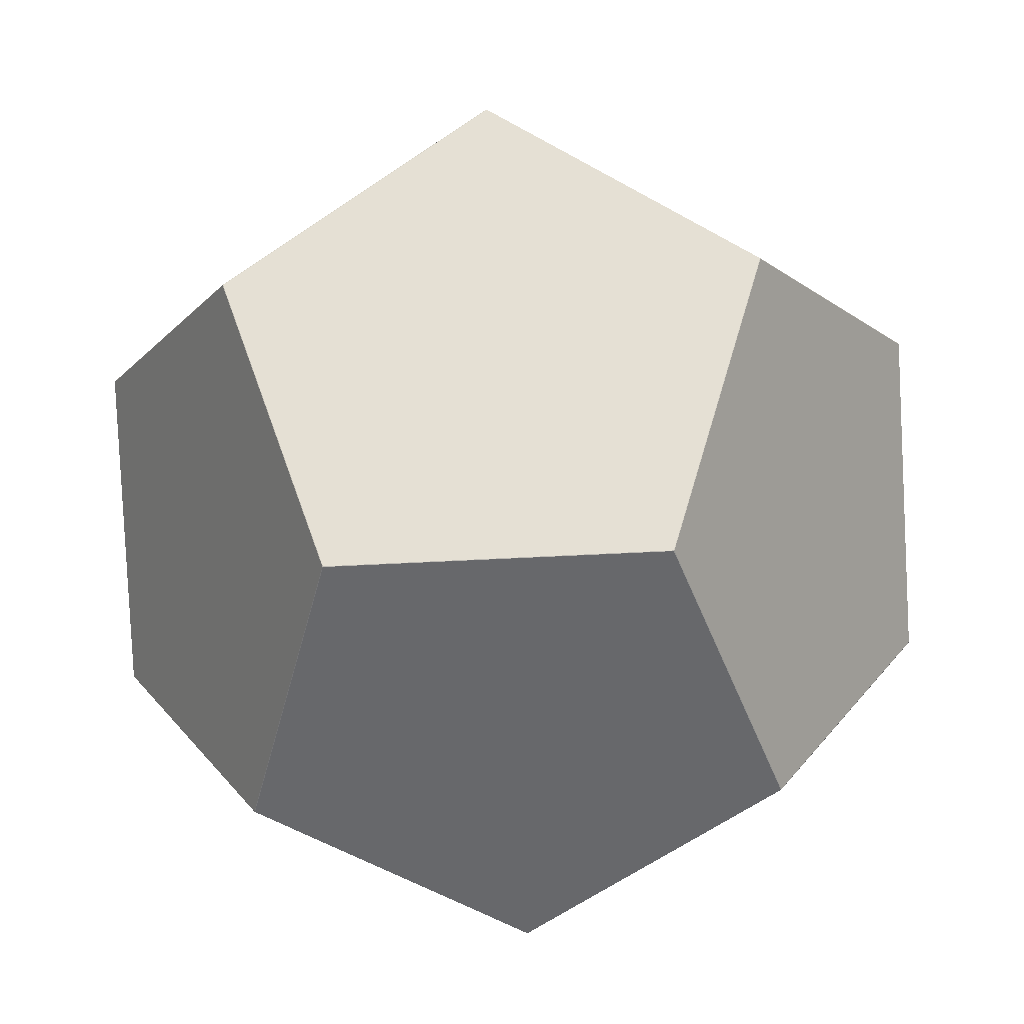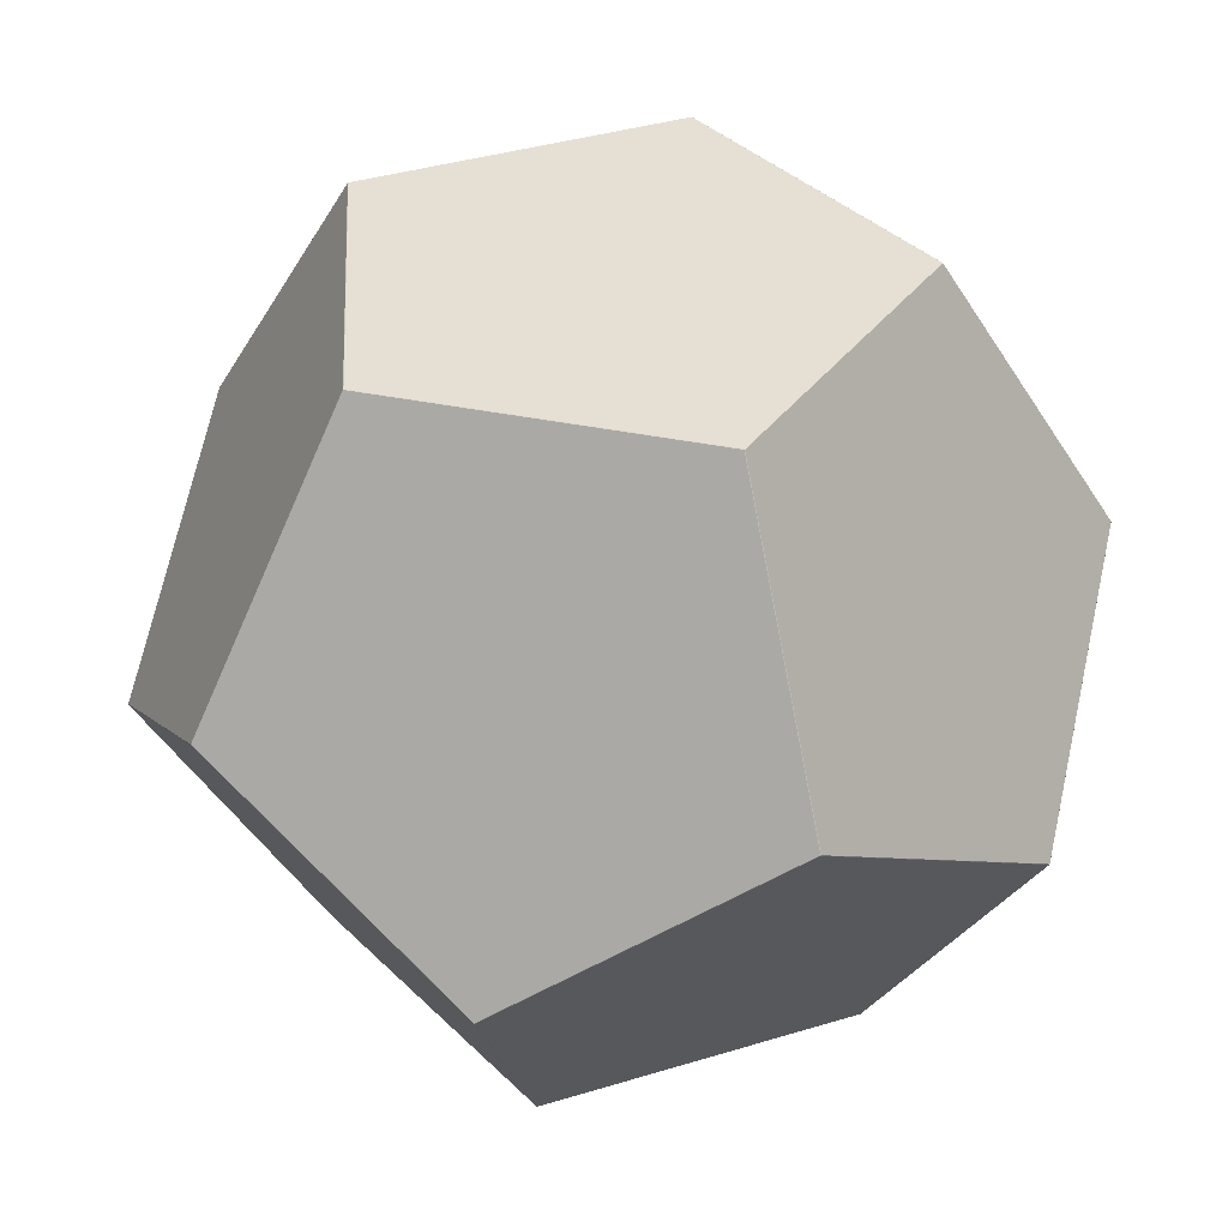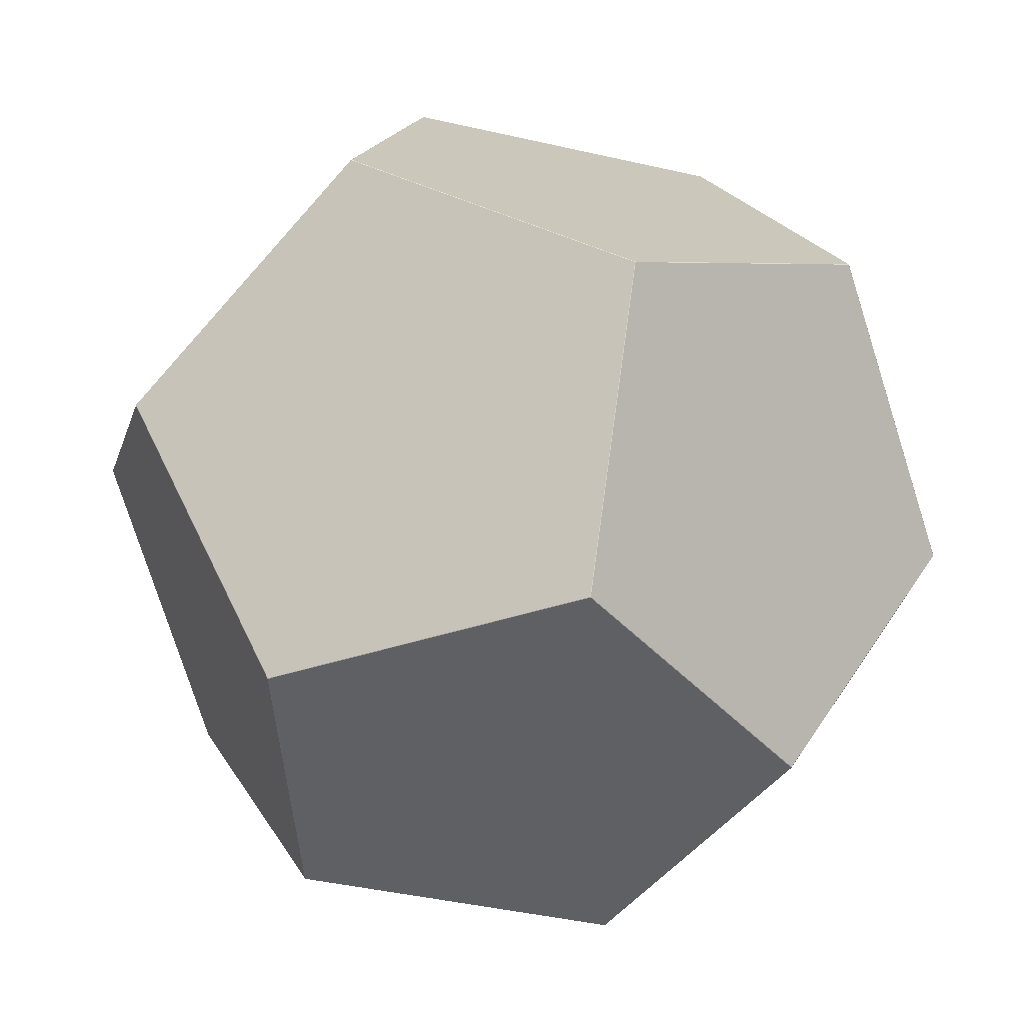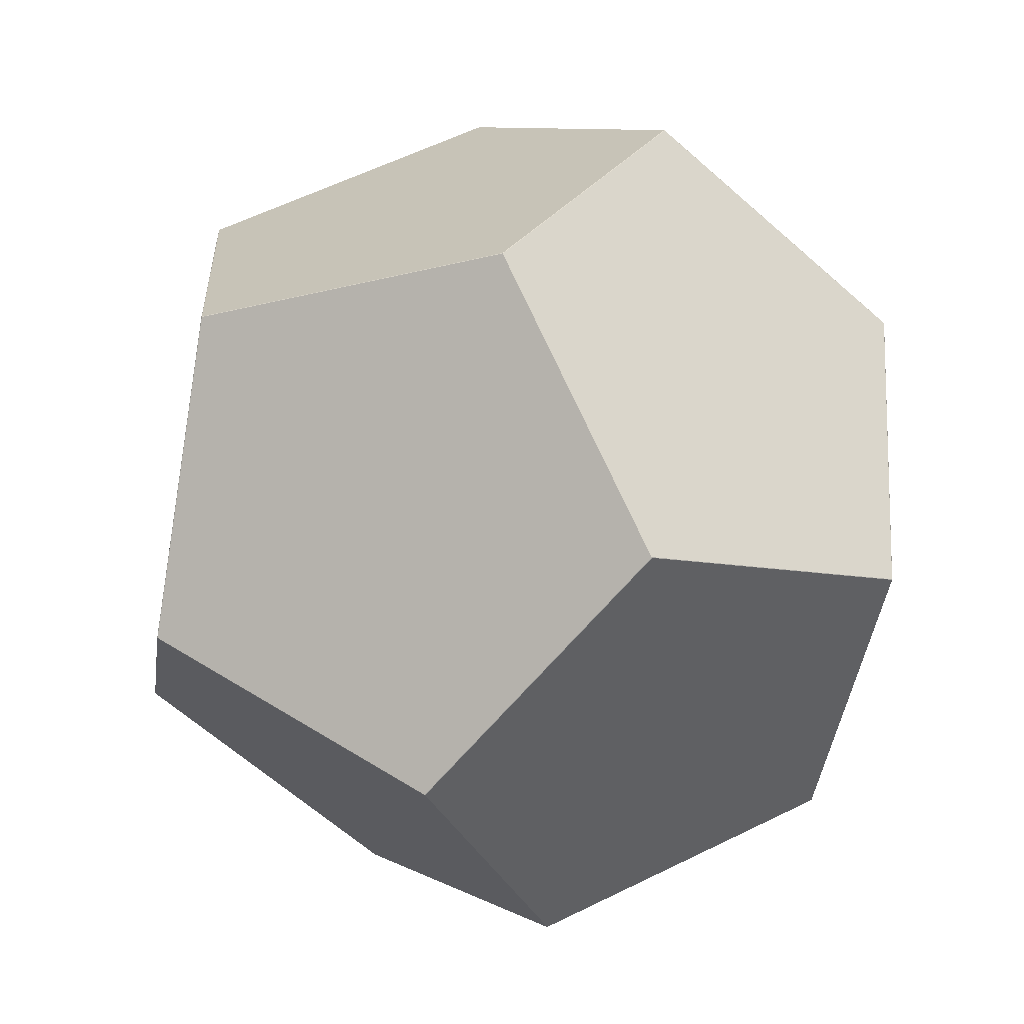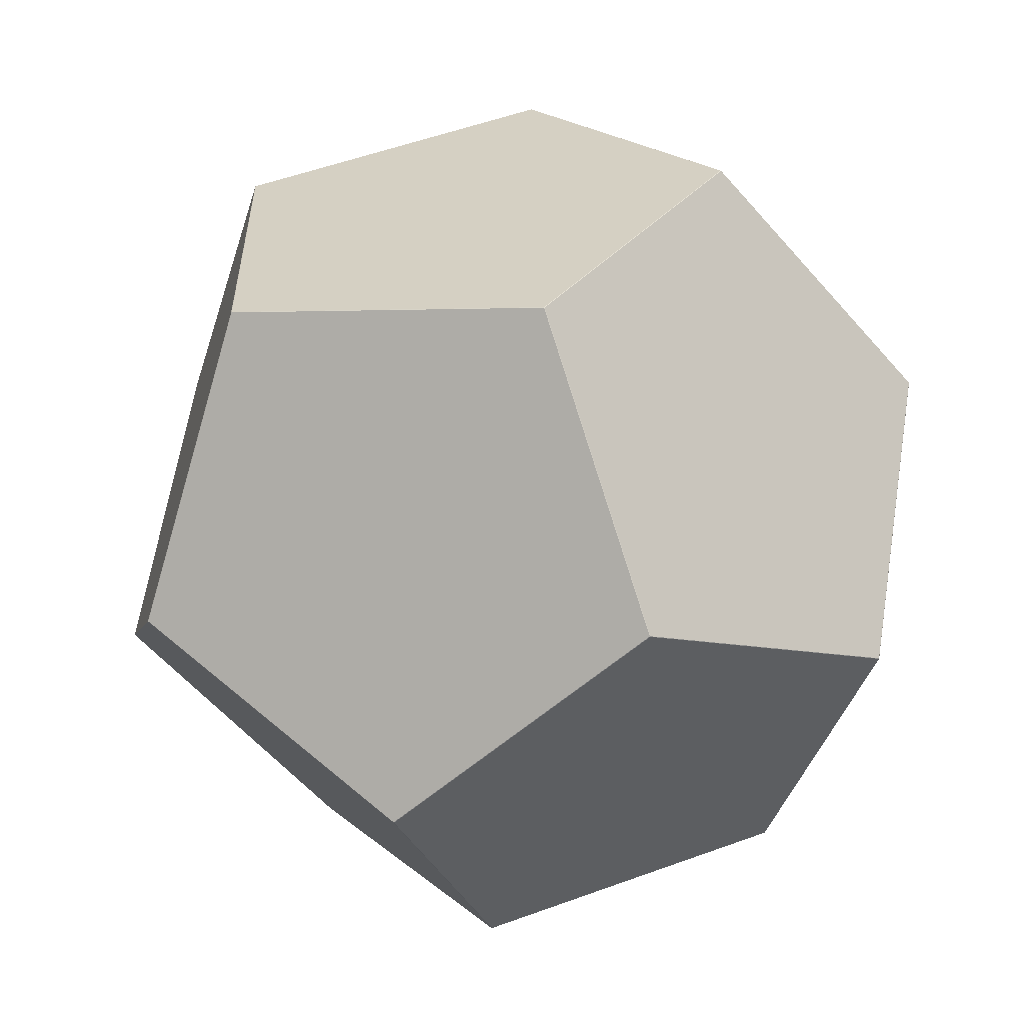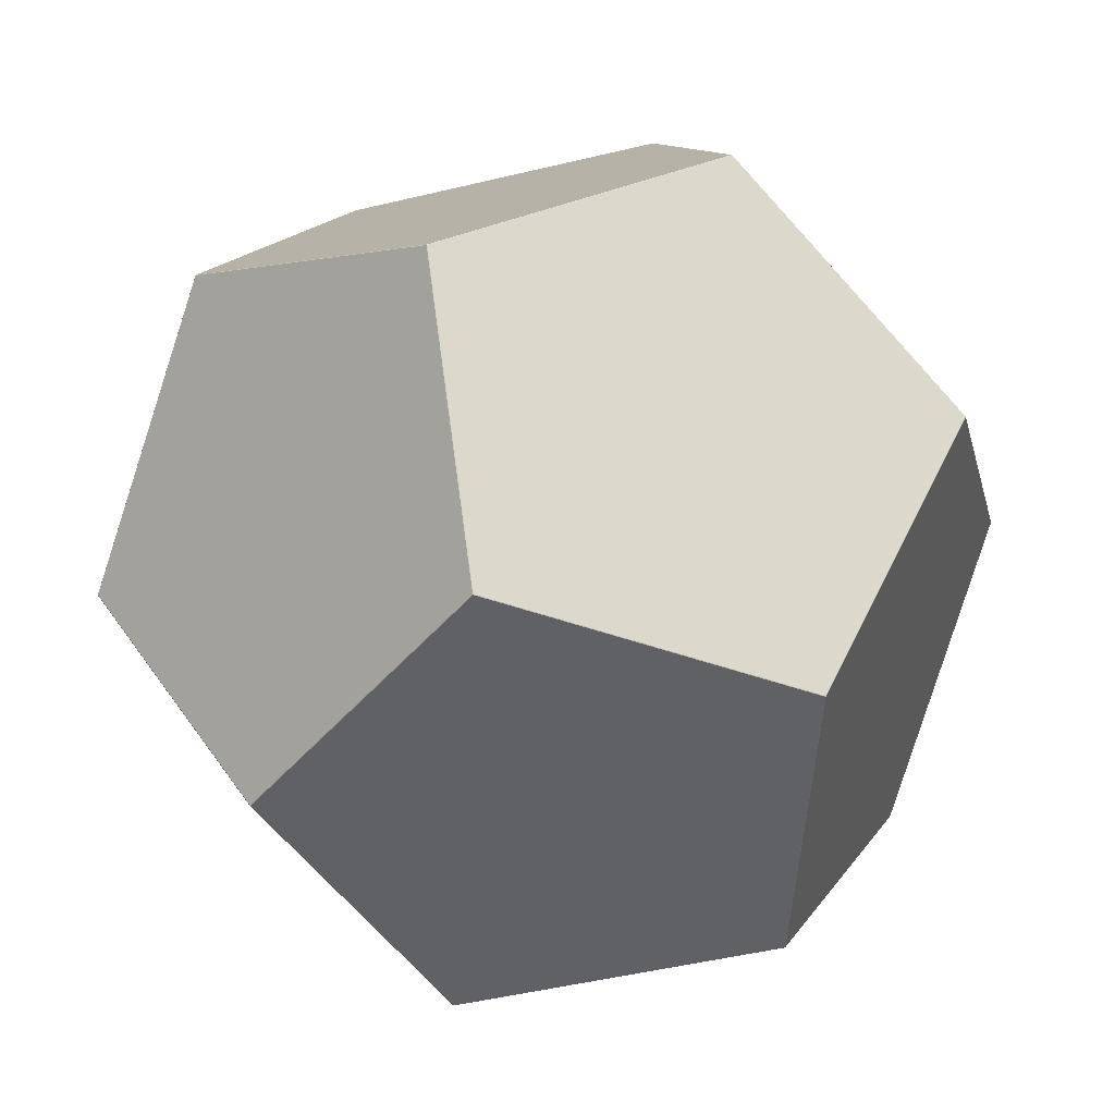
<metadata>
{"format":"obj","ext":"obj","renderer":"f3d","projection":"perspective","resolution":1024,"background":"white","views":[{"elev":-52.5,"azim":-104.7,"up":"+Y"},{"elev":38.0,"azim":86.7,"up":"+Y"},{"elev":-43.6,"azim":-15.1,"up":"+Y"},{"elev":-50.5,"azim":-100.2,"up":"+Z"},{"elev":54.8,"azim":-21.0,"up":"+Z"},{"elev":-49.6,"azim":86.8,"up":"+Y"}]}
</metadata>
<code>
o Icosphere
v -0.4584 0.005768 0.1477
v -0.2831 0.005768 -0.391
v 0.2835 0.00577 -0.3907
v 0.4582 0.005772 0.1482
v -0.000247 0.00577 0.481
v 0.4588 0.006338 0.1489
v 0.742 0.4882 0.2411
v 0.4585 0.7861 0.6309
v 0.000138 0.4882 0.7795
v 0.000292 0.006337 0.4817
v -0.4589 0.006338 0.1485
v -0.000787 0.006337 0.4817
v -0.000947 0.4882 0.7795
v -0.4592 0.7861 0.6304
v -0.7422 0.4882 0.2404
v -0.2839 0.006338 -0.3912
v -0.4593 0.006337 0.1474
v -0.7426 0.4882 0.2393
v -0.7423 0.7861 -0.2426
v -0.4589 0.4882 -0.6323
v 0.2835 0.006337 -0.3916
v -0.2831 0.006338 -0.3919
v -0.458 0.4882 -0.6329
v 0.000405 0.7861 -0.7816
v 0.4586 0.4882 -0.6324
v 0.7423 0.4882 0.2401
v 0.4591 0.006338 0.1479
v 0.2843 0.006337 -0.391
v 0.4595 0.4882 -0.6318
v 0.7426 0.7861 -0.2418
v -0.4586 0.787 0.6306
v -0.000405 0.4892 0.7797
v 0.458 0.787 0.631
v 0.2831 1.269 0.39
v -0.2835 1.269 0.3897
v -0.7423 0.787 -0.242
v -0.7426 0.4892 0.2399
v -0.4595 0.787 0.6299
v -0.2843 1.269 0.3891
v -0.4591 1.269 -0.1498
v -0.000138 0.787 -0.7814
v -0.4585 0.4892 -0.6327
v -0.742 0.787 -0.243
v -0.4588 1.269 -0.1508
v -0.000292 1.269 -0.4836
v 0.7422 0.787 -0.2423
v 0.4592 0.4892 -0.6323
v 0.000947 0.787 -0.7814
v 0.000786 1.269 -0.4836
v 0.4589 1.269 -0.1504
v 0.4589 0.787 0.6304
v 0.7423 0.4892 0.2407
v 0.7426 0.787 -0.2412
v 0.4593 1.269 -0.1493
v 0.2839 1.269 0.3893
v -0.2835 1.269 0.3888
v 0.2831 1.269 0.3891
v 0.4584 1.269 -0.1496
v 0.000247 1.269 -0.4829
v -0.4582 1.269 -0.1501
f 6 4 27
f 2 16 22
f 5 10 12
f 3 21 28
f 13 9 32
f 8 51 33
f 7 26 52
f 14 31 38
f 19 36 43
f 24 41 48
f 18 15 37
f 23 20 42
f 29 25 47
f 30 46 53
f 34 55 57
f 39 35 56
f 44 40 60
f 49 45 59
f 54 50 58
f 1 2 3 4 5
f 6 7 8 9 10
f 11 12 13 14 15
f 16 17 18 19 20
f 21 22 23 24 25
f 26 27 28 29 30
f 31 32 33 34 35
f 36 37 38 39 40
f 41 42 43 44 45
f 46 47 48 49 50
f 51 52 53 54 55
f 56 57 58 59 60
f 11 1 5 12
f 4 6 10 5
f 9 13 12 10
f 26 7 6 27
f 3 28 27 4
f 16 2 1 17
f 15 18 17 11
f 21 3 2 22
f 20 23 22 16
f 25 29 28 21
f 51 8 7 52
f 30 53 52 26
f 31 14 13 32
f 8 33 32 9
f 36 19 18 37
f 14 38 37 15
f 41 24 23 42
f 19 43 42 20
f 46 30 29 47
f 24 48 47 25
f 55 34 33 51
f 35 39 38 31
f 40 44 43 36
f 45 49 48 41
f 50 54 53 46
f 56 35 34 57
f 54 58 57 55
f 60 40 39 56
f 59 45 44 60
f 58 50 49 59
f 1 11 17

</code>
